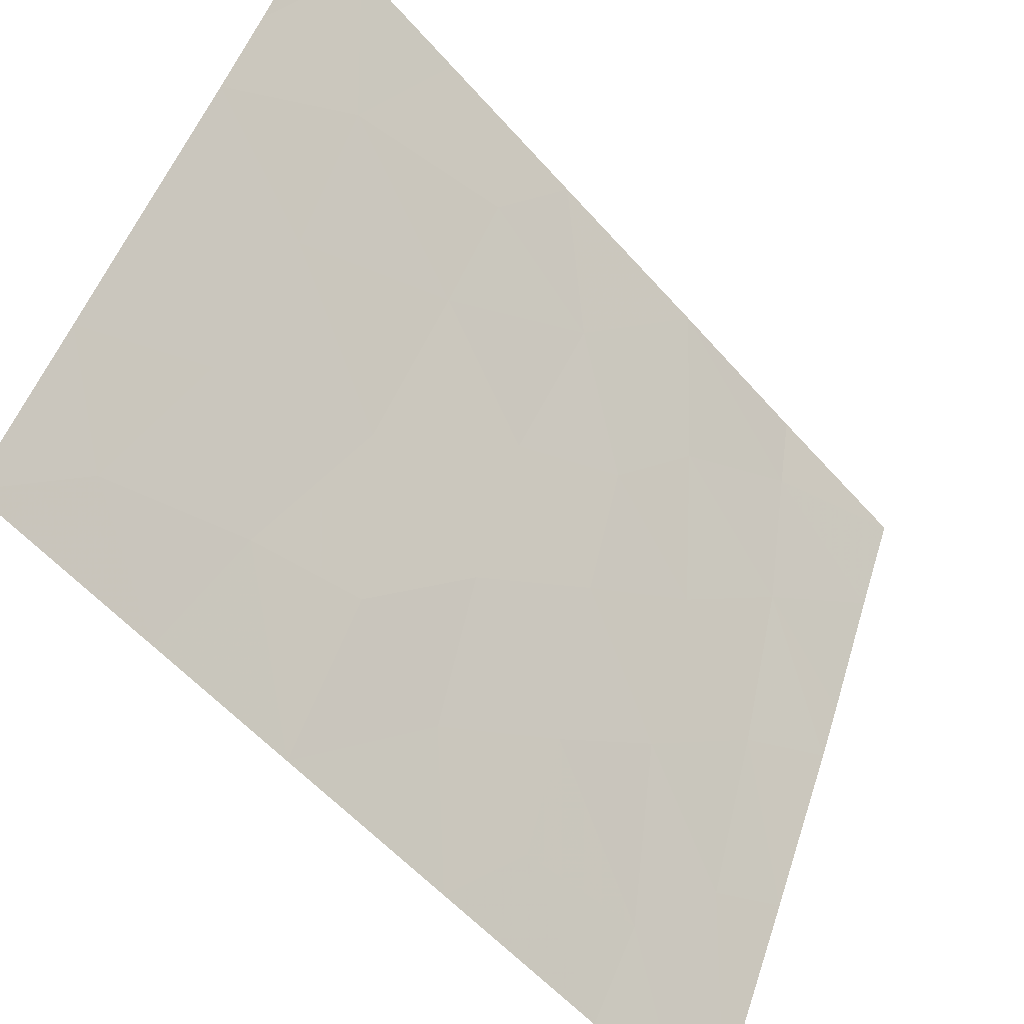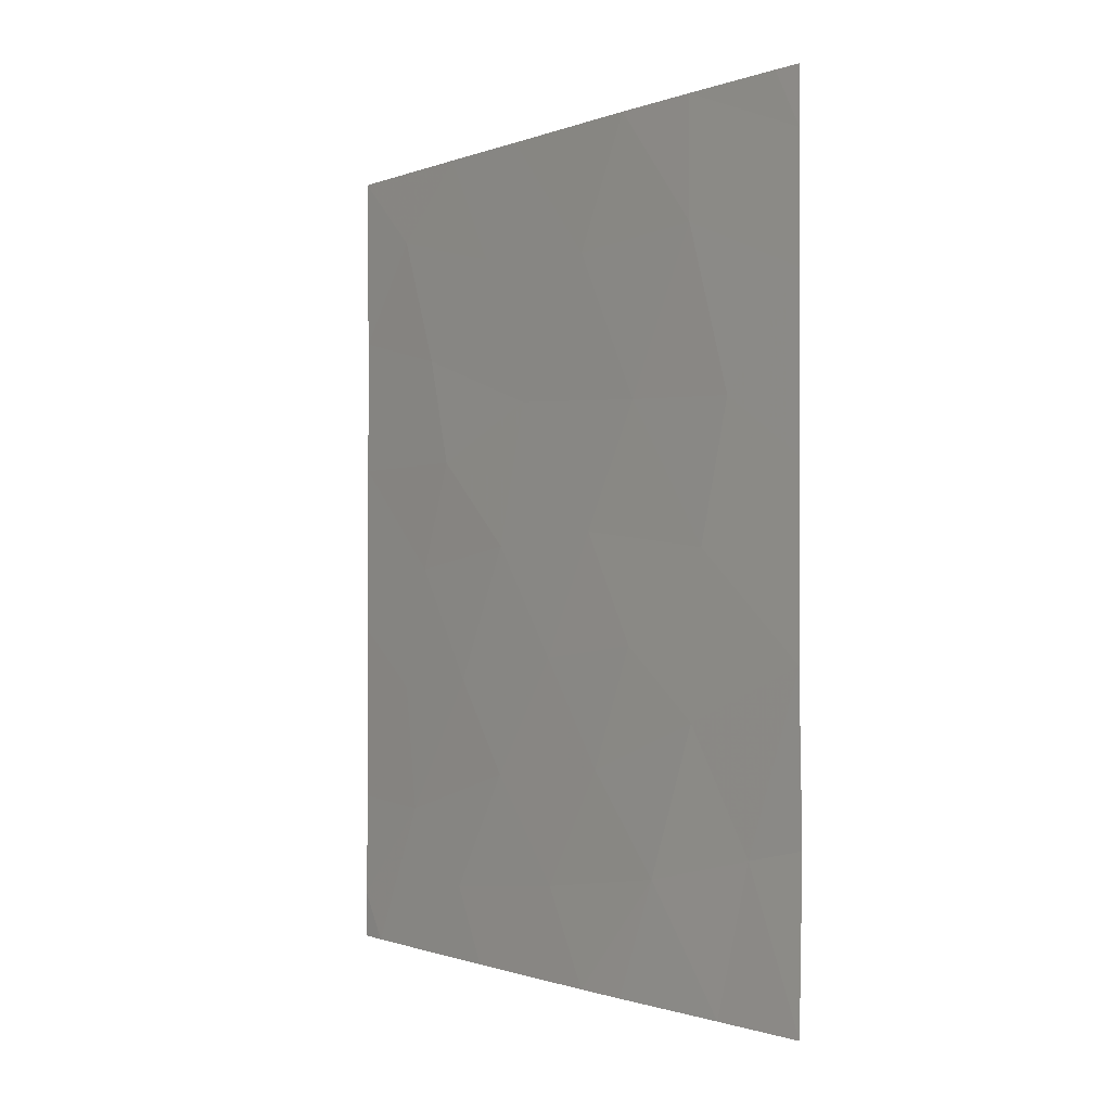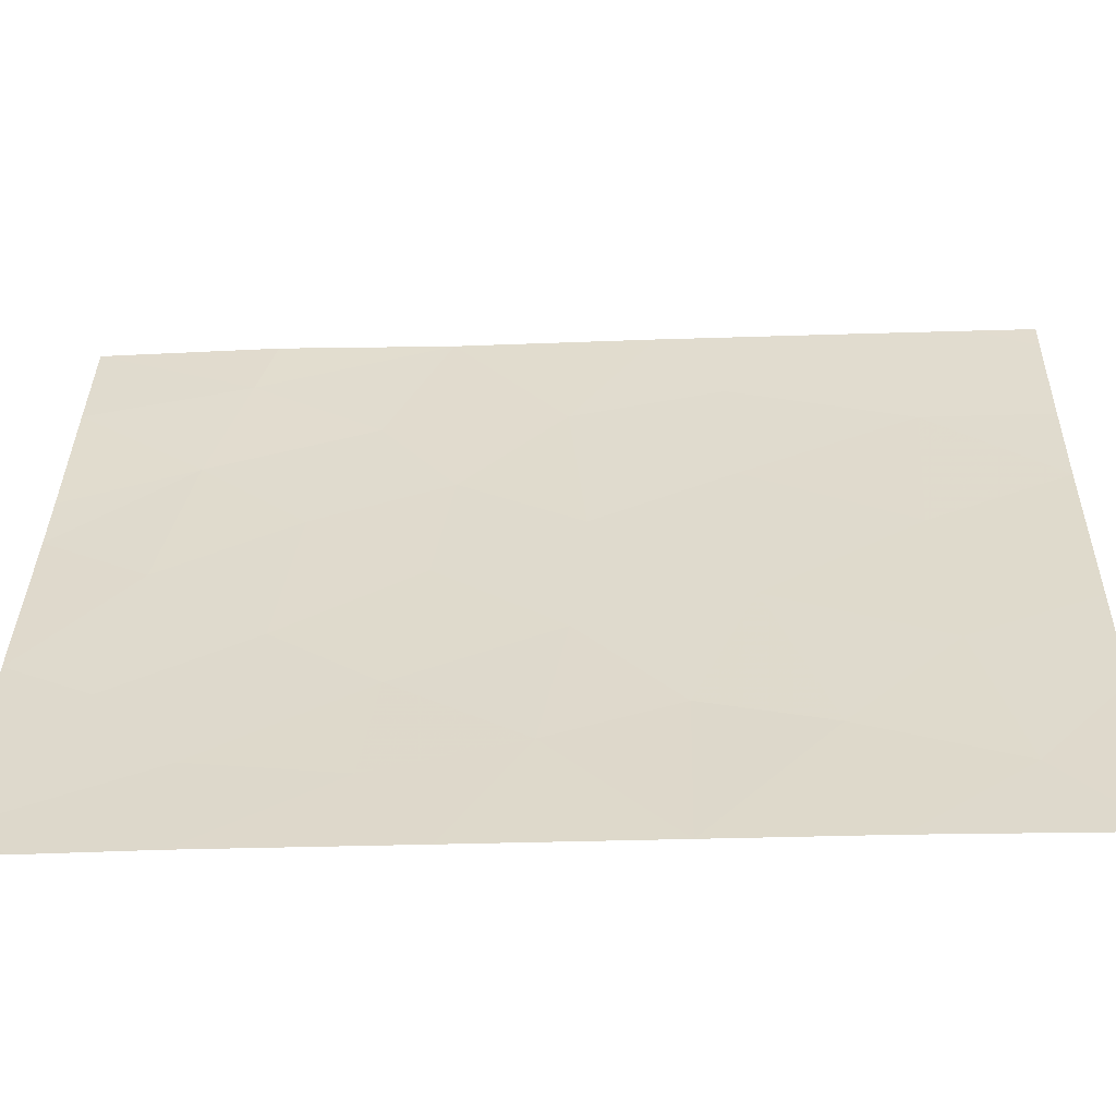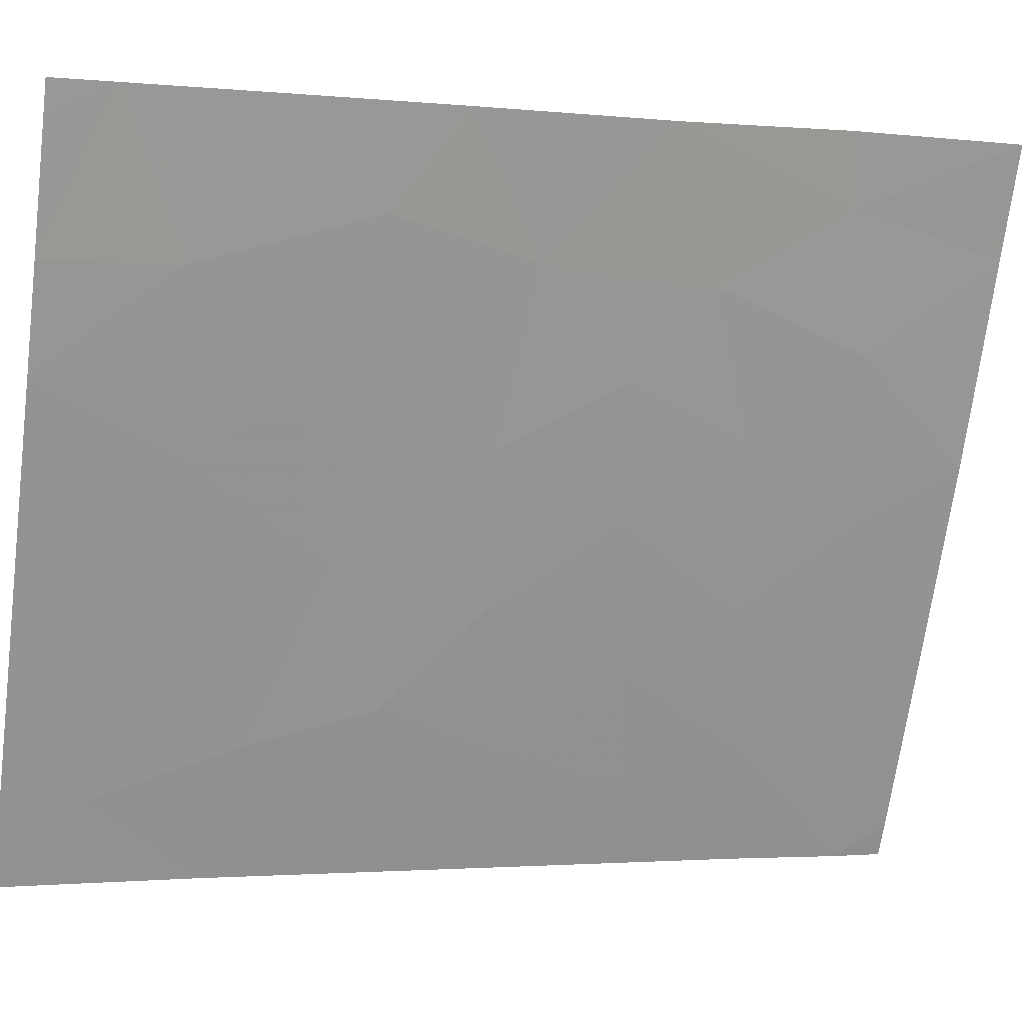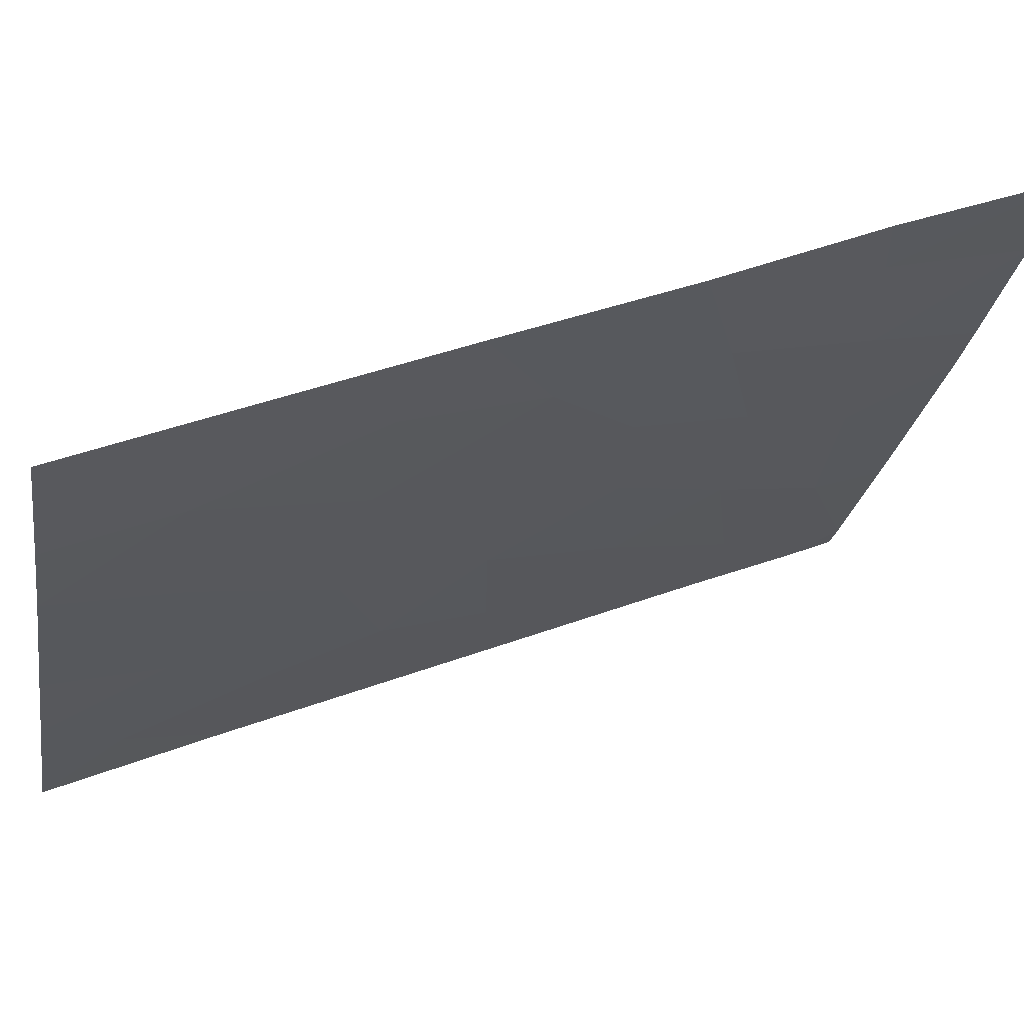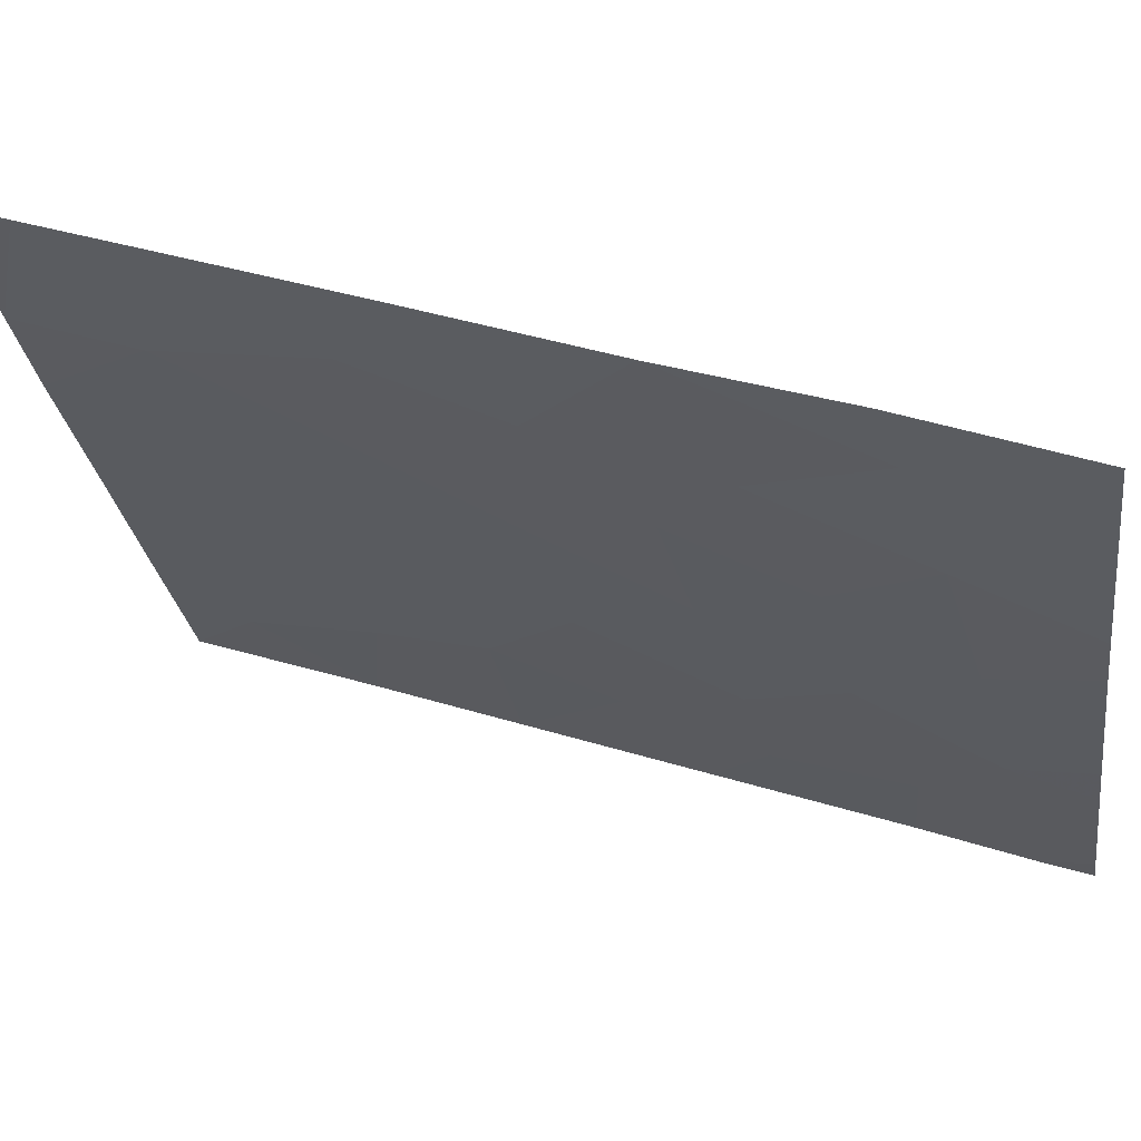
<metadata>
{"format":"obj","ext":"obj","renderer":"f3d","projection":"perspective","resolution":1024,"background":"white","views":[{"elev":-56.9,"azim":40.8,"up":"+Y"},{"elev":-0.9,"azim":119.5,"up":"+Z"},{"elev":-32.8,"azim":-87.4,"up":"+Y"},{"elev":-2.1,"azim":71.2,"up":"+Y"},{"elev":43.2,"azim":66.3,"up":"+Y"},{"elev":40.2,"azim":110.8,"up":"+Y"}]}
</metadata>
<code>
v -97.57 70.83 41.04
v -97.1 71.93 39.67
v -96.8 72.64 48.32
v -97.33 71.38 50
v -100 65.38 42.87
v -100 65.38 40.23
v -99.41 66.68 40.14
v -97.67 70.55 38
v -98.67 68.3 38
v -97.98 69.87 39.34
v -96.61 73.12 38
v -96.41 73.65 40.1
v -97.35 71.32 38
v -96.05 74.51 47.48
v -96.72 72.84 44.07
v -99.22 67.09 47.01
v -96.81 72.63 50
v -98.35 69.09 50
v -98.64 68.42 48.38
v -99 67.6 50
v -96.05 74.51 49.21
v -96.05 74.51 50
v -96.2 74.12 50
v -96.05 74.51 45.16
v -96.06 74.53 40.32
v -98.89 67.8 39.08
v -97.63 70.68 44.32
v -99.51 66.45 42.01
v -97.98 69.85 42.55
v -98.46 68.77 40.83
v -100 65.38 45.41
v -96.04 74.49 38
v -100 65.36 38.69
v -98.97 67.63 38
v -96.04 74.5 42.58
v -99.3 66.92 43.83
v -100 65.36 50
v -100 65.36 50
v -100 65.36 50
v -99.52 66.43 48.92
v -100 65.38 47.44
v -99.81 65.76 38
v -100 65.37 38
v -97.26 71.57 46.08
v -97.7 70.54 48.2
v -98.46 68.78 44.15
v -97.28 71.49 42.76
v -99.04 67.48 45.43
v -96.53 73.31 46
v -96.8 72.66 41.78
v -98.26 69.27 46.22
v -98.85 67.89 42.17
f 1 2 50
f 28 6 7
f 6 28 5
f 9 8 10
f 12 2 11
f 10 8 2
f 49 44 15
f 18 20 19
f 40 16 19
f 38 40 20
f 21 22 23
f 18 19 45
f 29 47 27
f 21 23 17
f 51 19 16
f 10 1 30
f 31 5 36
f 25 12 32
f 12 11 32
f 3 21 17
f 3 17 4
f 26 7 42
f 34 9 26
f 19 20 40
f 24 49 15
f 44 51 27
f 51 16 48
f 25 35 12
f 47 15 27
f 50 2 12
f 29 30 1
f 29 52 30
f 47 1 50
f 13 11 2
f 2 1 10
f 7 52 28
f 38 37 39
f 41 31 16
f 38 39 40
f 42 34 26
f 43 42 33
f 39 41 40
f 41 16 40
f 51 46 27
f 49 14 3
f 24 14 49
f 44 45 51
f 45 3 4
f 4 18 45
f 19 51 45
f 26 30 7
f 3 14 21
f 36 5 28
f 36 28 52
f 7 33 42
f 33 7 6
f 44 27 15
f 35 15 50
f 35 50 12
f 52 46 36
f 48 36 46
f 47 29 1
f 10 26 9
f 26 10 30
f 46 29 27
f 29 46 52
f 48 16 31
f 48 31 36
f 49 3 44
f 3 45 44
f 46 51 48
f 50 15 47
f 24 15 35
f 13 2 8
f 30 52 7

</code>
